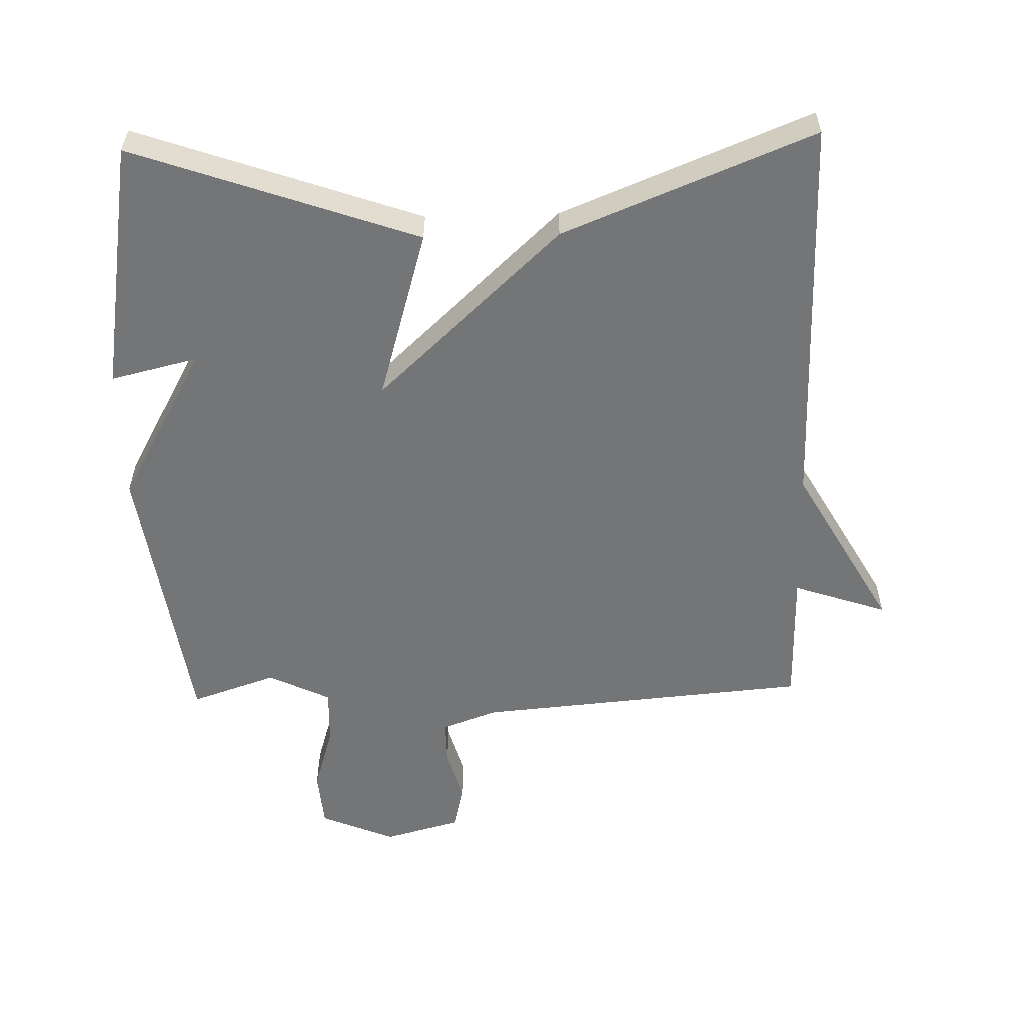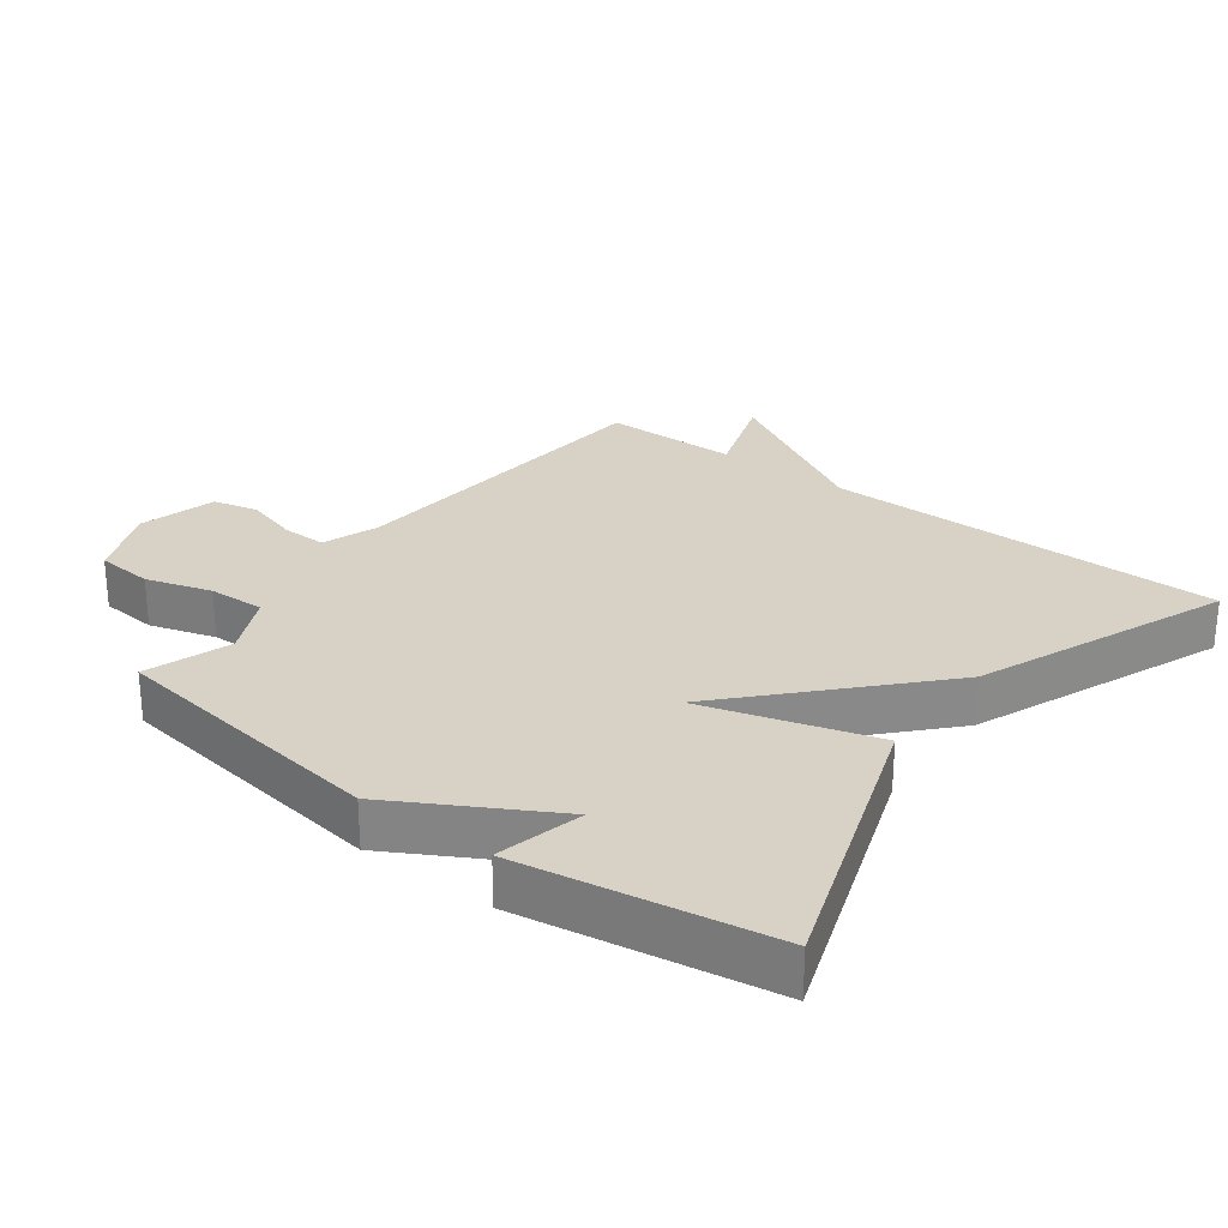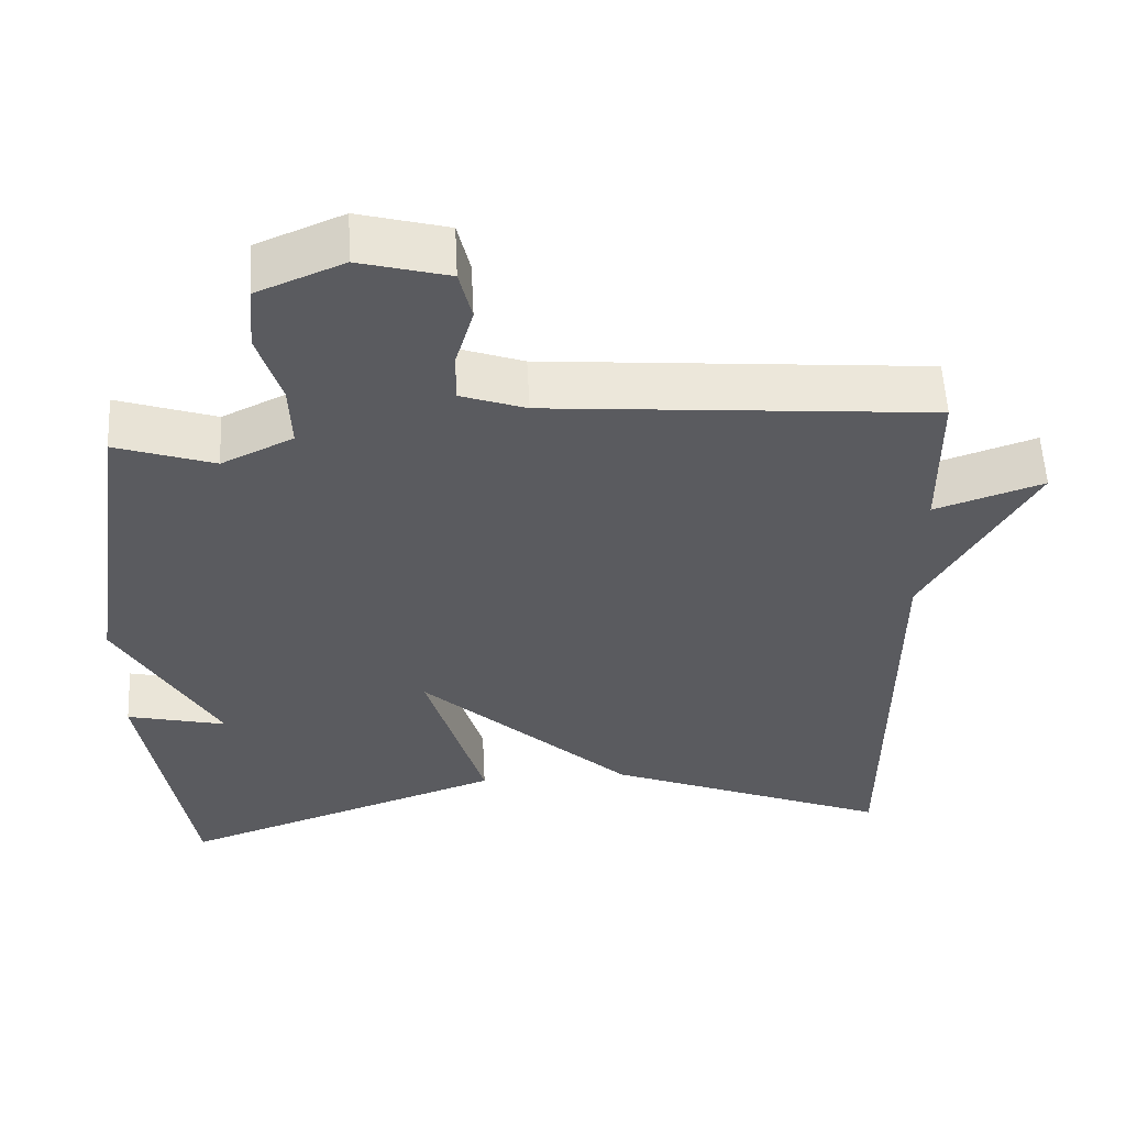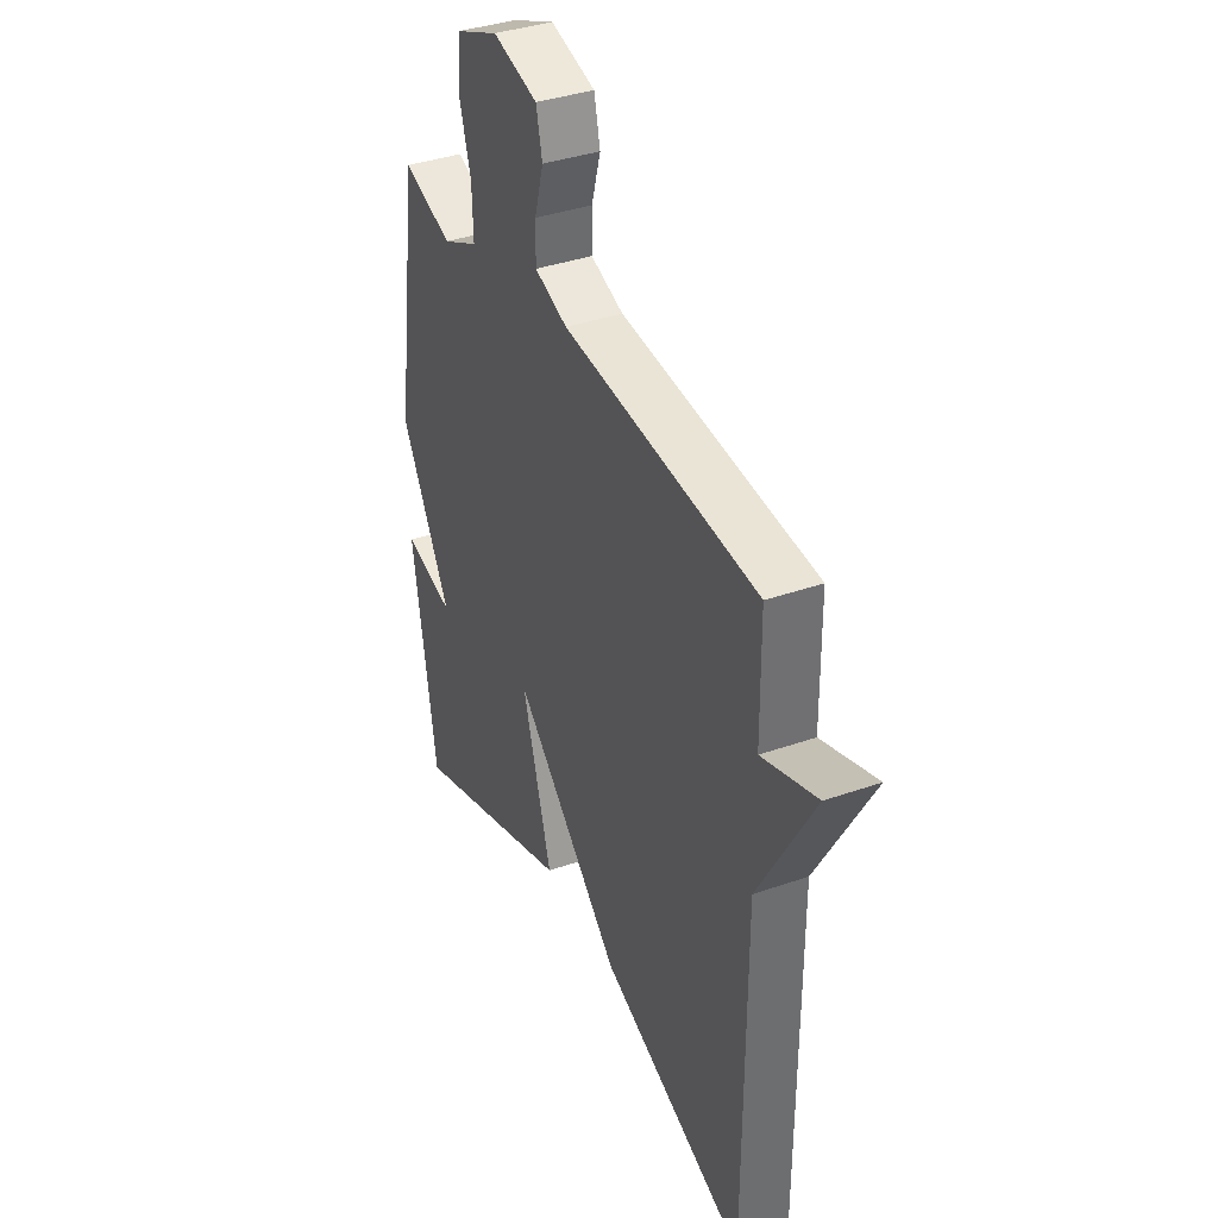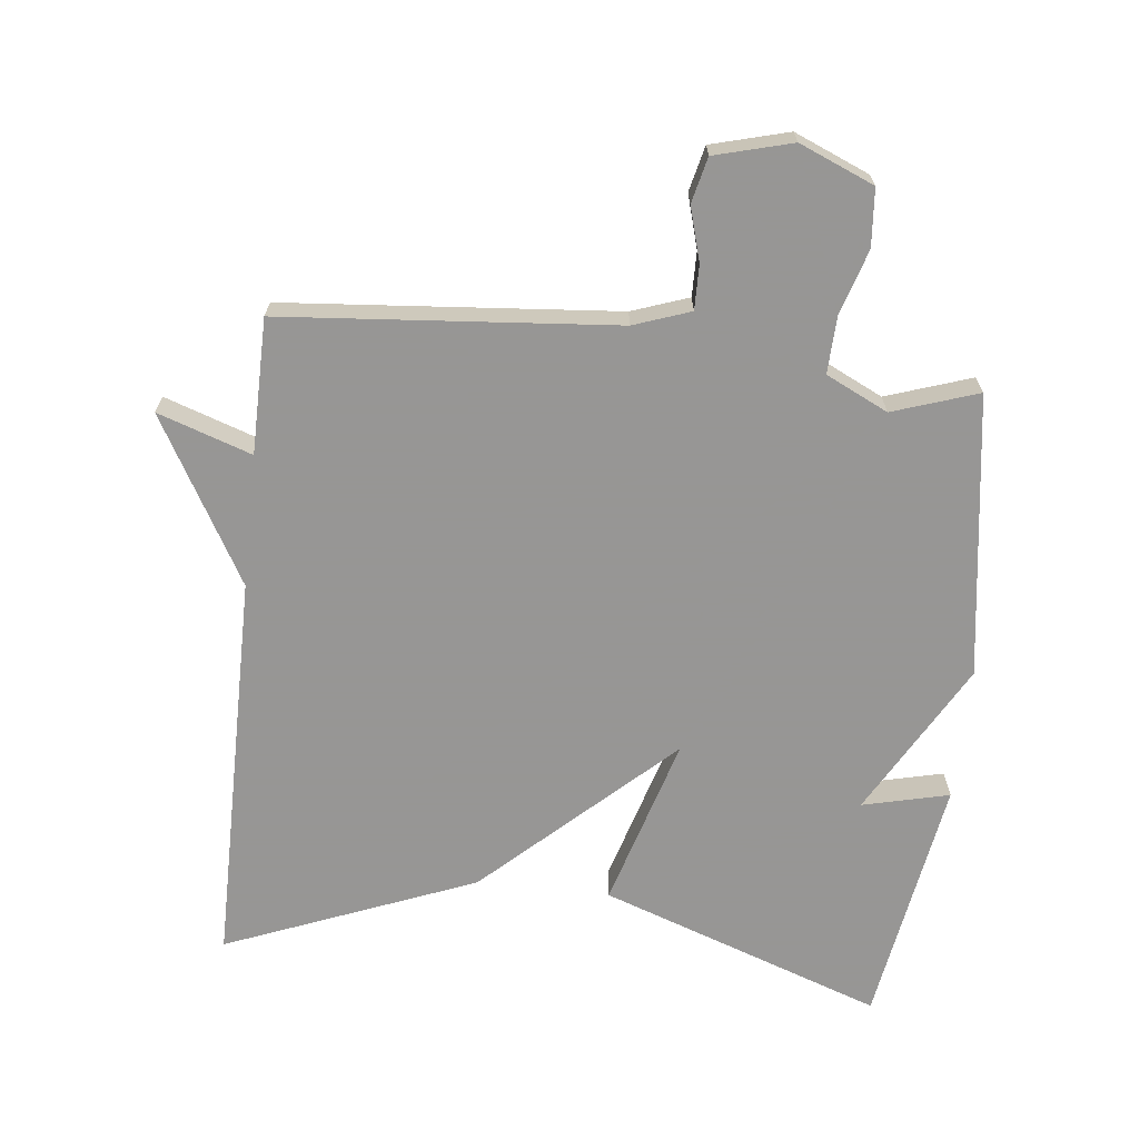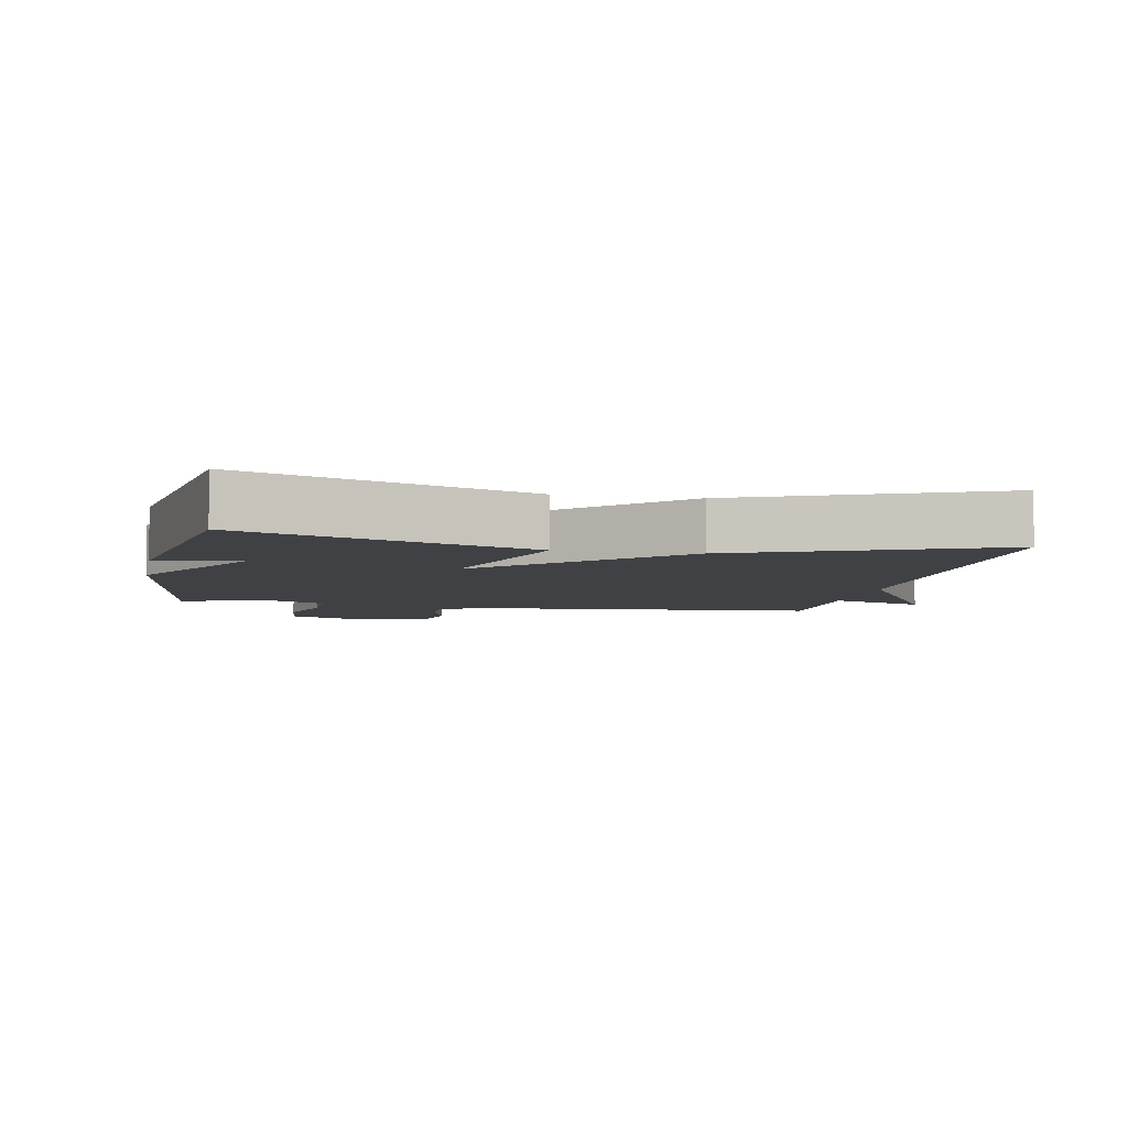
<metadata>
{"format":"obj","ext":"obj","renderer":"f3d","projection":"perspective","resolution":1024,"background":"white","views":[{"elev":-56.5,"azim":-178.4,"up":"+Y"},{"elev":27.3,"azim":127.0,"up":"+Y"},{"elev":56.3,"azim":177.1,"up":"+Z"},{"elev":37.3,"azim":-114.2,"up":"+Z"},{"elev":-67.8,"azim":-6.3,"up":"+Y"},{"elev":-5.7,"azim":169.1,"up":"+Y"}]}
</metadata>
<code>
v 0.5 0.07 0.5
v 0.561 0.07 0.075
v 0.431 0.07 -0.156
v 0.561 0.07 -0.125
v 0.5 0.07 -0.5
v 0.075 0.07 -0.35
v 0.151 0.07 -0.093
v -0.125 0.07 -0.35
v -0.5 0.07 -0.5
v -0.502 0.07 0.097
v -0.643 0.07 0.345
v -0.502 0.07 0.297
v -0.5 0.07 0.5
v 0 0.07 0.542
v 0.085 0.07 0.572
v 0.084 0.07 0.639
v 0.061 0.07 0.719
v 0.077 0.07 0.787
v 0.193 0.07 0.818
v 0.305 0.07 0.771
v 0.312 0.07 0.685
v 0.282 0.07 0.587
v 0.279 0.07 0.502
v 0.372 0.07 0.457
v 0.5 0 0.5
v 0.561 0 0.075
v 0.431 0 -0.156
v 0.561 0 -0.125
v 0.5 0 -0.5
v 0.075 0 -0.35
v 0.151 0 -0.093
v -0.125 0 -0.35
v -0.5 0 -0.5
v -0.502 0 0.097
v -0.643 0 0.345
v -0.502 0 0.297
v -0.5 0 0.5
v 0 0 0.542
v 0.085 0 0.572
v 0.084 0 0.639
v 0.061 0 0.719
v 0.077 0 0.787
v 0.193 0 0.818
v 0.305 0 0.771
v 0.312 0 0.685
v 0.282 0 0.587
v 0.279 0 0.502
v 0.372 0 0.457
f 20 21 22
f 19 20 22
f 18 19 22
f 17 18 22
f 16 17 22
f 15 16 22 23
f 14 15 23 24
f 12 13 14 24
f 10 11 12
f 10 12 24
f 9 10 24
f 8 9 24
f 7 8 24
f 3 4 5 6
f 6 7 24
f 3 6 24
f 2 3 24
f 1 2 24
f 46 45 44
f 46 44 43
f 46 43 42
f 46 42 41
f 46 41 40
f 47 46 40 39
f 48 47 39 38
f 48 38 37 36
f 36 35 34
f 48 36 34
f 48 34 33
f 48 33 32
f 48 32 31
f 30 29 28 27
f 48 31 30
f 48 30 27
f 48 27 26
f 48 26 25
f 1 25 26 2
f 2 26 27 3
f 3 27 28 4
f 4 28 29 5
f 5 29 30 6
f 6 30 31 7
f 7 31 32 8
f 8 32 33 9
f 9 33 34 10
f 10 34 35 11
f 11 35 36 12
f 12 36 37 13
f 13 37 38 14
f 14 38 39 15
f 15 39 40 16
f 16 40 41 17
f 17 41 42 18
f 18 42 43 19
f 19 43 44 20
f 20 44 45 21
f 21 45 46 22
f 22 46 47 23
f 23 47 48 24
f 24 48 25 1

</code>
